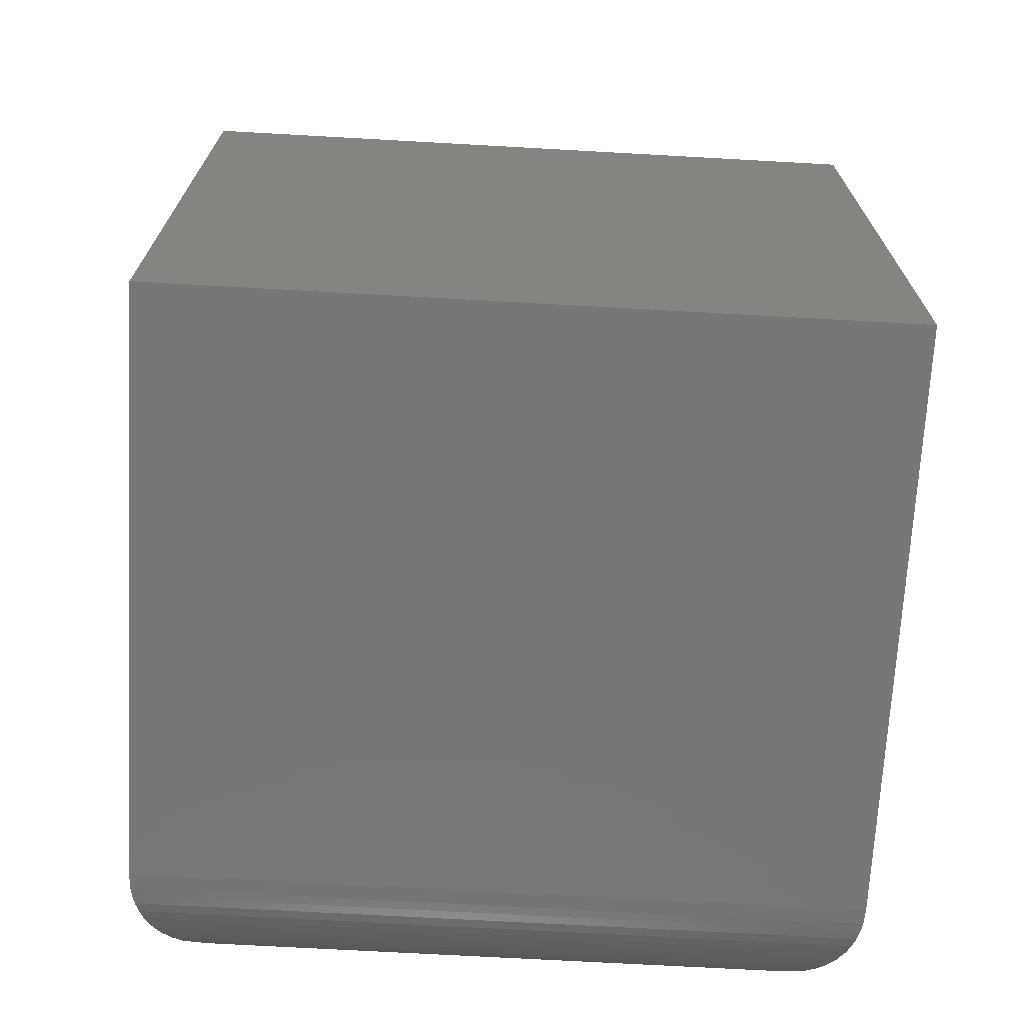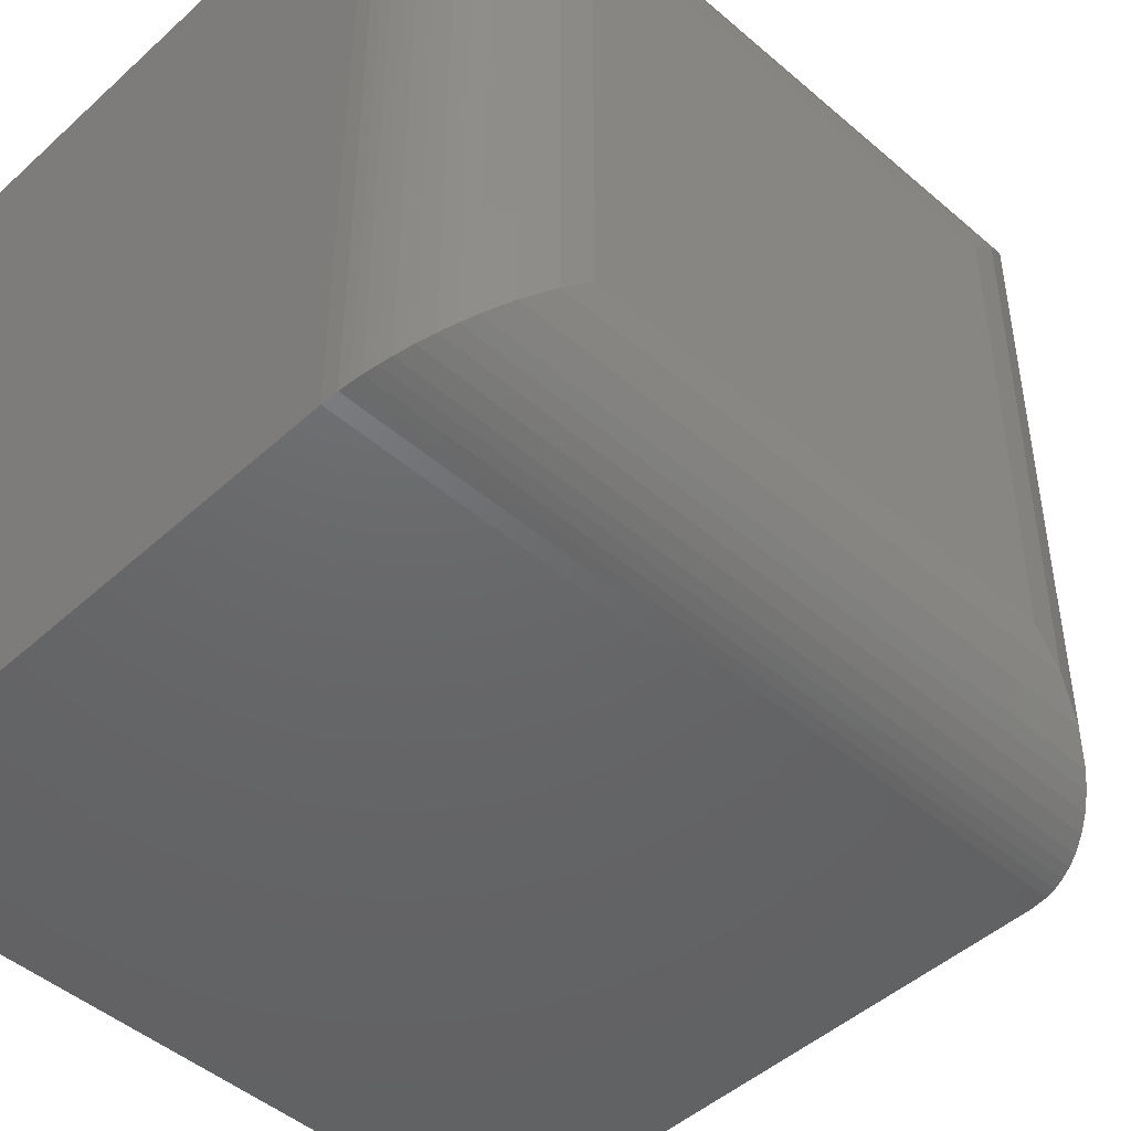
<metadata>
{"format":"stl","ext":"stl","renderer":"f3d","projection":"perspective","resolution":1024,"background":"white","views":[{"elev":-70.2,"azim":-93.2,"up":"+Y"},{"elev":-46.9,"azim":45.7,"up":"+Z"}]}
</metadata>
<code>
# stl→obj: 358 verts, 712 faces
v -0.005099 0.1875 -6.705e-18
v -0.004691 0.1875 0.001784
v 0.003125 0.1875 -1.2e-17
v 0.002718 0.1875 -0.001784
v -0.004691 0.1875 -0.001784
v 0.002718 0.1875 0.001784
v -0.003551 0.1875 0.003215
v -0.001902 0.1875 0.004009
v -7.187e-05 0.1875 0.004009
v 0.001577 0.1875 0.003215
v 0.001577 0.1875 -0.003215
v -7.187e-05 0.1875 -0.004009
v -0.001902 0.1875 -0.004009
v -0.003551 0.1875 -0.003215
v -0.02072 1.096e-18 -7.009e-18
v -0.02072 0.1719 -2.937e-17
v -0.02034 4.029e-17 -0.00385
v -0.02034 0.1719 -0.00385
v -0.01922 4.015e-17 -0.007553
v -0.01922 0.1719 -0.007553
v -0.0174 4.006e-17 -0.01097
v -0.0174 0.1719 -0.01097
v -0.01494 4.003e-17 -0.01396
v -0.01494 0.1719 -0.01396
v -0.01195 4.006e-17 -0.01641
v -0.01195 0.1719 -0.01641
v -0.00854 4.015e-17 -0.01823
v -0.00854 0.1719 -0.01823
v -0.004837 4.029e-17 -0.01936
v -0.004837 0.1719 -0.01936
v -0.0009868 4.048e-17 -0.01974
v -0.0009868 0.1719 -0.01974
v 0.002864 4.072e-17 -0.01936
v 0.002864 0.1719 -0.01936
v 0.006566 4.099e-17 -0.01823
v 0.006566 0.1719 -0.01823
v 0.009978 4.128e-17 -0.01641
v 0.009978 0.1719 -0.01641
v 0.01297 4.158e-17 -0.01396
v 0.01297 0.1719 -0.01396
v 0.01542 4.188e-17 -0.01097
v 0.01542 0.1719 -0.01097
v 0.01725 4.217e-17 -0.007553
v 0.01725 0.1719 -0.007553
v 0.01837 4.244e-17 -0.00385
v 0.01837 0.1719 -0.00385
v 0.01875 -1.096e-18 -2.175e-18
v 0.01875 0.1719 -2.175e-18
v 0.01837 4.287e-17 0.00385
v 0.01837 0.1719 0.00385
v 0.01725 4.301e-17 0.007553
v 0.01725 0.1719 0.007553
v 0.01542 4.31e-17 0.01097
v 0.01542 0.1719 0.01097
v 0.01297 4.313e-17 0.01396
v 0.01297 0.1719 0.01396
v 0.009978 4.31e-17 0.01641
v 0.009978 0.1719 0.01641
v 0.006566 4.301e-17 0.01823
v 0.006566 0.1719 0.01823
v 0.002864 4.287e-17 0.01936
v 0.002864 0.1719 0.01936
v -0.0009868 4.267e-17 0.01974
v -0.0009868 0.1719 0.01974
v -0.004837 4.244e-17 0.01936
v -0.004837 0.1719 0.01936
v -0.00854 4.217e-17 0.01823
v -0.00854 0.1719 0.01823
v -0.01195 4.188e-17 0.01641
v -0.01195 0.1719 0.01641
v -0.01494 4.158e-17 0.01396
v -0.01494 0.1719 0.01396
v -0.0174 4.128e-17 0.01097
v -0.0174 0.1719 0.01097
v -0.01922 4.099e-17 0.007553
v -0.01922 0.1719 0.007553
v -0.02034 4.072e-17 0.00385
v -0.02034 0.1719 0.00385
v -0.008009 0.1872 0.001397
v -0.00694 0.1872 0.003978
v -0.004965 0.1872 0.005953
v -0.0009868 0.1872 0.00716
v 0.001753 0.1872 0.006615
v 0.004076 0.1872 0.005063
v 0.005628 0.1872 0.00274
v 0.006036 0.1872 0.001397
v 0.006173 0.1872 1.301e-18
v 0.009104 0.1863 2.602e-18
v 0.008911 0.1863 0.001969
v 0.01181 0.1849 5.204e-18
v 0.01156 0.1849 0.002496
v 0.01417 0.1829 6.072e-18
v 0.01388 0.1829 0.002958
v 0.01612 0.1806 7.806e-18
v 0.01579 0.1806 0.003337
v 0.01756 0.1779 8.674e-18
v 0.0172 0.1779 0.003618
v 0.01845 0.1749 1.041e-17
v 0.01808 0.1749 0.003792
v -0.02042 0.1749 -4.337e-17
v -0.02005 0.1749 0.003792
v -0.01953 0.1779 -3.99e-17
v -0.01918 0.1779 0.003618
v -0.01809 0.1806 -3.816e-17
v -0.01776 0.1806 0.003337
v -0.01615 0.1829 -3.383e-17
v -0.01586 0.1829 0.002958
v -0.01378 0.1849 -2.776e-17
v -0.01353 0.1849 0.002496
v -0.01108 0.1863 -2.342e-17
v -0.01088 0.1863 0.001969
v -0.008147 0.1872 -1.778e-17
v -0.01894 0.1749 0.007438
v -0.01812 0.1779 0.007098
v -0.01679 0.1806 0.006545
v -0.01499 0.1829 0.005802
v -0.01281 0.1849 0.004896
v -0.01031 0.1863 0.003862
v -0.007602 0.1872 0.00274
v -0.01715 0.1749 0.0108
v -0.01641 0.1779 0.0103
v -0.01521 0.1806 0.009502
v -0.01359 0.1829 0.008423
v -0.01162 0.1849 0.007107
v -0.009377 0.1863 0.005606
v -0.01473 0.1749 0.01374
v -0.0141 0.1779 0.01312
v -0.01308 0.1806 0.01209
v -0.01171 0.1829 0.01072
v -0.01003 0.1849 0.009046
v -0.008122 0.1863 0.007136
v -0.00605 0.1872 0.005063
v -0.01179 0.1749 0.01616
v -0.01129 0.1779 0.01542
v -0.01049 0.1806 0.01422
v -0.00941 0.1829 0.01261
v -0.008094 0.1849 0.01064
v -0.006593 0.1863 0.008391
v -0.008425 0.1749 0.01796
v -0.008085 0.1779 0.01714
v -0.007532 0.1806 0.0158
v -0.006788 0.1829 0.01401
v -0.005882 0.1849 0.01182
v -0.004849 0.1863 0.009323
v -0.003727 0.1872 0.006615
v -0.004779 0.1749 0.01906
v -0.004605 0.1779 0.01819
v -0.004324 0.1806 0.01677
v -0.003944 0.1829 0.01487
v -0.003483 0.1849 0.01255
v -0.002956 0.1863 0.009897
v -0.002384 0.1872 0.007023
v -0.0009868 0.1749 0.01944
v -0.0009868 0.1779 0.01855
v -0.0009868 0.1806 0.0171
v -0.0009868 0.1829 0.01516
v -0.0009868 0.1849 0.01279
v -0.0009868 0.1863 0.01009
v 0.002805 0.1749 0.01906
v 0.002632 0.1779 0.01819
v 0.00235 0.1806 0.01677
v 0.001971 0.1829 0.01487
v 0.001509 0.1849 0.01255
v 0.0009819 0.1863 0.009897
v 0.00041 0.1872 0.007023
v 0.006451 0.1749 0.01796
v 0.006111 0.1779 0.01714
v 0.005558 0.1806 0.0158
v 0.004815 0.1829 0.01401
v 0.003909 0.1849 0.01182
v 0.002875 0.1863 0.009323
v 0.009812 0.1749 0.01616
v 0.009318 0.1779 0.01542
v 0.008515 0.1806 0.01422
v 0.007436 0.1829 0.01261
v 0.00612 0.1849 0.01064
v 0.00462 0.1863 0.008391
v 0.002991 0.1872 0.005953
v 0.01276 0.1749 0.01374
v 0.01213 0.1779 0.01312
v 0.01111 0.1806 0.01209
v 0.009733 0.1829 0.01072
v 0.008059 0.1849 0.009046
v 0.006149 0.1863 0.007136
v 0.01517 0.1749 0.0108
v 0.01443 0.1779 0.0103
v 0.01323 0.1806 0.009502
v 0.01162 0.1829 0.008423
v 0.00965 0.1849 0.007107
v 0.007404 0.1863 0.005606
v 0.004967 0.1872 0.003978
v 0.01697 0.1749 0.007438
v 0.01615 0.1779 0.007098
v 0.01481 0.1806 0.006545
v 0.01302 0.1829 0.005802
v 0.01083 0.1849 0.004896
v 0.008336 0.1863 0.003862
v 0.006036 0.1872 -0.001397
v 0.004967 0.1872 -0.003978
v 0.002991 0.1872 -0.005953
v -0.0009868 0.1872 -0.00716
v -0.003727 0.1872 -0.006615
v -0.00605 0.1872 -0.005063
v -0.007602 0.1872 -0.00274
v -0.008009 0.1872 -0.001397
v -0.01088 0.1863 -0.001969
v -0.01353 0.1849 -0.002496
v -0.01586 0.1829 -0.002958
v -0.01776 0.1806 -0.003337
v -0.01918 0.1779 -0.003618
v -0.02005 0.1749 -0.003792
v 0.01808 0.1749 -0.003792
v 0.0172 0.1779 -0.003618
v 0.01579 0.1806 -0.003337
v 0.01388 0.1829 -0.002958
v 0.01156 0.1849 -0.002496
v 0.008911 0.1863 -0.001969
v 0.01697 0.1749 -0.007438
v 0.01615 0.1779 -0.007098
v 0.01481 0.1806 -0.006545
v 0.01302 0.1829 -0.005802
v 0.01083 0.1849 -0.004896
v 0.008336 0.1863 -0.003862
v 0.005628 0.1872 -0.00274
v 0.01517 0.1749 -0.0108
v 0.01443 0.1779 -0.0103
v 0.01323 0.1806 -0.009502
v 0.01162 0.1829 -0.008423
v 0.00965 0.1849 -0.007107
v 0.007404 0.1863 -0.005606
v 0.01276 0.1749 -0.01374
v 0.01213 0.1779 -0.01312
v 0.01111 0.1806 -0.01209
v 0.009733 0.1829 -0.01072
v 0.008059 0.1849 -0.009046
v 0.006149 0.1863 -0.007136
v 0.004076 0.1872 -0.005063
v 0.009812 0.1749 -0.01616
v 0.009318 0.1779 -0.01542
v 0.008515 0.1806 -0.01422
v 0.007436 0.1829 -0.01261
v 0.00612 0.1849 -0.01064
v 0.00462 0.1863 -0.008391
v 0.006451 0.1749 -0.01796
v 0.006111 0.1779 -0.01714
v 0.005558 0.1806 -0.0158
v 0.004815 0.1829 -0.01401
v 0.003909 0.1849 -0.01182
v 0.002875 0.1863 -0.009323
v 0.001753 0.1872 -0.006615
v 0.002805 0.1749 -0.01906
v 0.002632 0.1779 -0.01819
v 0.00235 0.1806 -0.01677
v 0.001971 0.1829 -0.01487
v 0.001509 0.1849 -0.01255
v 0.0009819 0.1863 -0.009897
v 0.00041 0.1872 -0.007023
v -0.0009868 0.1749 -0.01944
v -0.0009868 0.1779 -0.01855
v -0.0009868 0.1806 -0.0171
v -0.0009868 0.1829 -0.01516
v -0.0009868 0.1849 -0.01279
v -0.0009868 0.1863 -0.01009
v -0.004779 0.1749 -0.01906
v -0.004605 0.1779 -0.01819
v -0.004324 0.1806 -0.01677
v -0.003944 0.1829 -0.01487
v -0.003483 0.1849 -0.01255
v -0.002956 0.1863 -0.009897
v -0.002384 0.1872 -0.007023
v -0.008425 0.1749 -0.01796
v -0.008085 0.1779 -0.01714
v -0.007532 0.1806 -0.0158
v -0.006788 0.1829 -0.01401
v -0.005882 0.1849 -0.01182
v -0.004849 0.1863 -0.009323
v -0.01179 0.1749 -0.01616
v -0.01129 0.1779 -0.01542
v -0.01049 0.1806 -0.01422
v -0.00941 0.1829 -0.01261
v -0.008094 0.1849 -0.01064
v -0.006593 0.1863 -0.008391
v -0.004965 0.1872 -0.005953
v -0.01473 0.1749 -0.01374
v -0.0141 0.1779 -0.01312
v -0.01308 0.1806 -0.01209
v -0.01171 0.1829 -0.01072
v -0.01003 0.1849 -0.009046
v -0.008122 0.1863 -0.007136
v -0.01715 0.1749 -0.0108
v -0.01641 0.1779 -0.0103
v -0.01521 0.1806 -0.009502
v -0.01359 0.1829 -0.008423
v -0.01162 0.1849 -0.007107
v -0.009377 0.1863 -0.005606
v -0.00694 0.1872 -0.003978
v -0.01894 0.1749 -0.007438
v -0.01812 0.1779 -0.007098
v -0.01679 0.1806 -0.006545
v -0.01499 0.1829 -0.005802
v -0.01281 0.1849 -0.004896
v -0.01031 0.1863 -0.003862
v 0.2422 4.814e-17 0.375
v -0.375 4.163e-17 0.375
v 0.2422 3.426e-17 -0.375
v -0.375 0 -0.375
v -0.375 -0.75 -0.375
v 0.2422 -0.75 -0.375
v -0.375 -0.75 0.375
v 0.2422 -0.75 0.375
v 0.375 -0.1328 -0.2422
v 0.375 -0.1328 0.2422
v 0.375 -0.6172 -0.2422
v 0.375 -0.6172 0.2422
v 0.3713 -0.1016 -0.2734
v 0.3713 -0.1016 0.2734
v 0.3601 -0.0717 -0.3033
v 0.2586 -0.001019 -0.374
v 0.2586 -0.001019 0.374
v 0.2687 -0.002679 -0.3723
v 0.2687 -0.002678 0.3723
v 0.2786 -0.005086 -0.3699
v 0.2786 -0.005082 0.3699
v 0.2894 -0.00868 -0.3663
v 0.2894 -0.008678 0.3663
v 0.2996 -0.01305 -0.362
v 0.2996 -0.01305 0.362
v 0.3132 -0.0206 -0.3544
v 0.3132 -0.0206 0.3544
v 0.3254 -0.02934 -0.3457
v 0.3254 -0.02934 0.3457
v 0.3362 -0.03903 -0.336
v 0.3362 -0.03903 0.336
v 0.3456 -0.04944 -0.3256
v 0.3456 -0.04944 0.3256
v 0.3601 -0.0717 0.3033
v 0.3713 -0.6484 -0.2734
v 0.3601 -0.6783 -0.3033
v 0.2586 -0.749 -0.374
v 0.2687 -0.7473 -0.3723
v 0.2786 -0.7449 -0.3699
v 0.2894 -0.7413 -0.3663
v 0.2996 -0.737 -0.362
v 0.3132 -0.7294 -0.3544
v 0.3254 -0.7207 -0.3457
v 0.3362 -0.711 -0.336
v 0.3456 -0.7006 -0.3256
v 0.3713 -0.6484 0.2734
v 0.3601 -0.6783 0.3033
v 0.2586 -0.749 0.374
v 0.2687 -0.7473 0.3723
v 0.2786 -0.7449 0.3699
v 0.2894 -0.7413 0.3663
v 0.2996 -0.737 0.362
v 0.3132 -0.7294 0.3544
v 0.3254 -0.7207 0.3457
v 0.3362 -0.711 0.336
v 0.3456 -0.7006 0.3256
f 1 2 3
f 1 3 4
f 1 4 5
f 6 3 2
f 6 2 7
f 6 7 8
f 6 8 9
f 6 9 10
f 5 4 11
f 5 11 12
f 5 12 13
f 5 13 14
f 15 16 17
f 17 16 18
f 17 18 19
f 19 18 20
f 19 20 21
f 21 20 22
f 21 22 23
f 23 22 24
f 23 24 25
f 25 24 26
f 25 26 27
f 27 26 28
f 27 28 29
f 29 28 30
f 29 30 31
f 31 30 32
f 31 32 33
f 33 32 34
f 33 34 35
f 35 34 36
f 35 36 37
f 37 36 38
f 37 38 39
f 39 38 40
f 39 40 41
f 41 40 42
f 41 42 43
f 43 42 44
f 43 44 45
f 45 44 46
f 45 46 47
f 47 46 48
f 47 48 49
f 49 48 50
f 49 50 51
f 51 50 52
f 51 52 53
f 53 52 54
f 53 54 55
f 55 54 56
f 55 56 57
f 57 56 58
f 57 58 59
f 59 58 60
f 59 60 61
f 61 60 62
f 61 62 63
f 63 62 64
f 63 64 65
f 65 64 66
f 65 66 67
f 67 66 68
f 67 68 69
f 69 68 70
f 69 70 71
f 71 70 72
f 71 72 73
f 73 72 74
f 73 74 75
f 75 74 76
f 75 76 77
f 77 76 78
f 77 78 15
f 15 78 16
f 1 79 2
f 7 2 80
f 8 7 81
f 82 9 8
f 10 9 83
f 6 10 84
f 3 6 85
f 3 85 86
f 3 86 87
f 87 86 88
f 88 86 89
f 88 89 90
f 90 89 91
f 90 91 92
f 92 91 93
f 92 93 94
f 94 93 95
f 94 95 96
f 96 95 97
f 96 97 98
f 98 97 99
f 98 99 48
f 48 99 50
f 16 78 100
f 100 78 101
f 100 101 102
f 102 101 103
f 102 103 104
f 104 103 105
f 104 105 106
f 106 105 107
f 106 107 108
f 108 107 109
f 108 109 110
f 110 109 111
f 110 111 112
f 112 111 79
f 112 79 1
f 78 76 101
f 101 76 113
f 101 113 103
f 103 113 114
f 103 114 105
f 105 114 115
f 105 115 107
f 107 115 116
f 107 116 109
f 109 116 117
f 109 117 111
f 111 117 118
f 111 118 79
f 79 118 119
f 79 119 2
f 76 74 113
f 113 74 120
f 113 120 114
f 114 120 121
f 114 121 115
f 115 121 122
f 115 122 116
f 116 122 123
f 116 123 117
f 117 123 124
f 117 124 118
f 118 124 125
f 118 125 119
f 119 125 80
f 119 80 2
f 74 72 120
f 120 72 126
f 120 126 121
f 121 126 127
f 121 127 122
f 122 127 128
f 122 128 123
f 123 128 129
f 123 129 124
f 124 129 130
f 124 130 125
f 125 130 131
f 125 131 80
f 80 131 132
f 80 132 7
f 72 70 126
f 126 70 133
f 126 133 127
f 127 133 134
f 127 134 128
f 128 134 135
f 128 135 129
f 129 135 136
f 129 136 130
f 130 136 137
f 130 137 131
f 131 137 138
f 131 138 132
f 132 138 81
f 132 81 7
f 70 68 133
f 133 68 139
f 133 139 134
f 134 139 140
f 134 140 135
f 135 140 141
f 135 141 136
f 136 141 142
f 136 142 137
f 137 142 143
f 137 143 138
f 138 143 144
f 138 144 81
f 81 144 145
f 81 145 8
f 68 66 139
f 139 66 146
f 139 146 140
f 140 146 147
f 140 147 141
f 141 147 148
f 141 148 142
f 142 148 149
f 142 149 143
f 143 149 150
f 143 150 144
f 144 150 151
f 144 151 145
f 145 151 152
f 145 152 8
f 66 64 146
f 146 64 153
f 146 153 147
f 147 153 154
f 147 154 148
f 148 154 155
f 148 155 149
f 149 155 156
f 149 156 150
f 150 156 157
f 150 157 151
f 151 157 158
f 151 158 152
f 152 158 82
f 152 82 8
f 64 62 153
f 153 62 159
f 153 159 154
f 154 159 160
f 154 160 155
f 155 160 161
f 155 161 156
f 156 161 162
f 156 162 157
f 157 162 163
f 157 163 158
f 158 163 164
f 158 164 82
f 82 164 165
f 82 165 9
f 62 60 159
f 159 60 166
f 159 166 160
f 160 166 167
f 160 167 161
f 161 167 168
f 161 168 162
f 162 168 169
f 162 169 163
f 163 169 170
f 163 170 164
f 164 170 171
f 164 171 165
f 165 171 83
f 165 83 9
f 60 58 166
f 166 58 172
f 166 172 167
f 167 172 173
f 167 173 168
f 168 173 174
f 168 174 169
f 169 174 175
f 169 175 170
f 170 175 176
f 170 176 171
f 171 176 177
f 171 177 83
f 83 177 178
f 83 178 10
f 58 56 172
f 172 56 179
f 172 179 173
f 173 179 180
f 173 180 174
f 174 180 181
f 174 181 175
f 175 181 182
f 175 182 176
f 176 182 183
f 176 183 177
f 177 183 184
f 177 184 178
f 178 184 84
f 178 84 10
f 56 54 179
f 179 54 185
f 179 185 180
f 180 185 186
f 180 186 181
f 181 186 187
f 181 187 182
f 182 187 188
f 182 188 183
f 183 188 189
f 183 189 184
f 184 189 190
f 184 190 84
f 84 190 191
f 84 191 6
f 54 52 185
f 185 52 192
f 185 192 186
f 186 192 193
f 186 193 187
f 187 193 194
f 187 194 188
f 188 194 195
f 188 195 189
f 189 195 196
f 189 196 190
f 190 196 197
f 190 197 191
f 191 197 85
f 191 85 6
f 86 85 89
f 89 85 197
f 89 197 91
f 91 197 196
f 91 196 93
f 93 196 195
f 93 195 95
f 95 195 194
f 95 194 97
f 97 194 193
f 97 193 99
f 99 193 192
f 99 192 50
f 50 192 52
f 3 198 4
f 11 4 199
f 12 11 200
f 201 13 12
f 14 13 202
f 5 14 203
f 1 5 204
f 1 204 205
f 1 205 112
f 112 205 110
f 110 205 206
f 110 206 108
f 108 206 207
f 108 207 106
f 106 207 208
f 106 208 104
f 104 208 209
f 104 209 102
f 102 209 210
f 102 210 100
f 100 210 211
f 100 211 16
f 16 211 18
f 48 46 98
f 98 46 212
f 98 212 96
f 96 212 213
f 96 213 94
f 94 213 214
f 94 214 92
f 92 214 215
f 92 215 90
f 90 215 216
f 90 216 88
f 88 216 217
f 88 217 87
f 87 217 198
f 87 198 3
f 46 44 212
f 212 44 218
f 212 218 213
f 213 218 219
f 213 219 214
f 214 219 220
f 214 220 215
f 215 220 221
f 215 221 216
f 216 221 222
f 216 222 217
f 217 222 223
f 217 223 198
f 198 223 224
f 198 224 4
f 44 42 218
f 218 42 225
f 218 225 219
f 219 225 226
f 219 226 220
f 220 226 227
f 220 227 221
f 221 227 228
f 221 228 222
f 222 228 229
f 222 229 223
f 223 229 230
f 223 230 224
f 224 230 199
f 224 199 4
f 42 40 225
f 225 40 231
f 225 231 226
f 226 231 232
f 226 232 227
f 227 232 233
f 227 233 228
f 228 233 234
f 228 234 229
f 229 234 235
f 229 235 230
f 230 235 236
f 230 236 199
f 199 236 237
f 199 237 11
f 40 38 231
f 231 38 238
f 231 238 232
f 232 238 239
f 232 239 233
f 233 239 240
f 233 240 234
f 234 240 241
f 234 241 235
f 235 241 242
f 235 242 236
f 236 242 243
f 236 243 237
f 237 243 200
f 237 200 11
f 38 36 238
f 238 36 244
f 238 244 239
f 239 244 245
f 239 245 240
f 240 245 246
f 240 246 241
f 241 246 247
f 241 247 242
f 242 247 248
f 242 248 243
f 243 248 249
f 243 249 200
f 200 249 250
f 200 250 12
f 36 34 244
f 244 34 251
f 244 251 245
f 245 251 252
f 245 252 246
f 246 252 253
f 246 253 247
f 247 253 254
f 247 254 248
f 248 254 255
f 248 255 249
f 249 255 256
f 249 256 250
f 250 256 257
f 250 257 12
f 34 32 251
f 251 32 258
f 251 258 252
f 252 258 259
f 252 259 253
f 253 259 260
f 253 260 254
f 254 260 261
f 254 261 255
f 255 261 262
f 255 262 256
f 256 262 263
f 256 263 257
f 257 263 201
f 257 201 12
f 32 30 258
f 258 30 264
f 258 264 259
f 259 264 265
f 259 265 260
f 260 265 266
f 260 266 261
f 261 266 267
f 261 267 262
f 262 267 268
f 262 268 263
f 263 268 269
f 263 269 201
f 201 269 270
f 201 270 13
f 30 28 264
f 264 28 271
f 264 271 265
f 265 271 272
f 265 272 266
f 266 272 273
f 266 273 267
f 267 273 274
f 267 274 268
f 268 274 275
f 268 275 269
f 269 275 276
f 269 276 270
f 270 276 202
f 270 202 13
f 28 26 271
f 271 26 277
f 271 277 272
f 272 277 278
f 272 278 273
f 273 278 279
f 273 279 274
f 274 279 280
f 274 280 275
f 275 280 281
f 275 281 276
f 276 281 282
f 276 282 202
f 202 282 283
f 202 283 14
f 26 24 277
f 277 24 284
f 277 284 278
f 278 284 285
f 278 285 279
f 279 285 286
f 279 286 280
f 280 286 287
f 280 287 281
f 281 287 288
f 281 288 282
f 282 288 289
f 282 289 283
f 283 289 203
f 283 203 14
f 24 22 284
f 284 22 290
f 284 290 285
f 285 290 291
f 285 291 286
f 286 291 292
f 286 292 287
f 287 292 293
f 287 293 288
f 288 293 294
f 288 294 289
f 289 294 295
f 289 295 203
f 203 295 296
f 203 296 5
f 22 20 290
f 290 20 297
f 290 297 291
f 291 297 298
f 291 298 292
f 292 298 299
f 292 299 293
f 293 299 300
f 293 300 294
f 294 300 301
f 294 301 295
f 295 301 302
f 295 302 296
f 296 302 204
f 296 204 5
f 205 204 206
f 206 204 302
f 206 302 207
f 207 302 301
f 207 301 208
f 208 301 300
f 208 300 209
f 209 300 299
f 209 299 210
f 210 299 298
f 210 298 211
f 211 298 297
f 211 297 18
f 18 297 20
f 303 45 47
f 303 47 49
f 303 49 51
f 303 51 53
f 303 53 55
f 303 55 57
f 303 57 59
f 303 59 61
f 303 61 63
f 303 63 304
f 305 306 31
f 305 31 33
f 305 33 35
f 305 35 37
f 305 37 39
f 305 39 41
f 305 41 43
f 305 43 45
f 305 45 303
f 304 63 65
f 304 65 67
f 304 67 69
f 304 69 71
f 304 71 73
f 304 73 75
f 304 75 77
f 304 77 15
f 304 15 17
f 304 17 306
f 306 17 19
f 306 19 21
f 306 21 23
f 306 23 25
f 306 25 27
f 306 27 29
f 306 29 31
f 307 308 309
f 309 308 310
f 303 304 310
f 310 304 309
f 311 312 313
f 313 312 314
f 306 305 307
f 307 305 308
f 312 315 316
f 312 311 315
f 317 316 315
f 305 303 318
f 318 303 319
f 318 319 320
f 320 319 321
f 320 321 322
f 322 321 323
f 322 323 324
f 324 323 325
f 324 325 326
f 326 325 327
f 326 327 328
f 328 327 329
f 328 329 330
f 330 329 331
f 330 331 332
f 332 331 333
f 332 333 334
f 334 333 335
f 334 335 317
f 317 335 336
f 317 336 316
f 311 337 315
f 311 313 337
f 315 337 338
f 308 305 339
f 339 305 318
f 339 318 340
f 340 318 320
f 340 320 341
f 341 320 322
f 341 322 342
f 342 322 324
f 342 324 343
f 343 324 326
f 343 326 344
f 344 326 328
f 344 328 345
f 345 328 330
f 345 330 346
f 346 330 332
f 346 332 347
f 347 332 334
f 347 334 338
f 338 334 317
f 338 317 315
f 313 348 337
f 313 314 348
f 337 348 349
f 310 308 350
f 350 308 339
f 350 339 351
f 351 339 340
f 351 340 352
f 352 340 341
f 352 341 353
f 353 341 342
f 353 342 354
f 354 342 343
f 354 343 355
f 355 343 344
f 355 344 356
f 356 344 345
f 356 345 357
f 357 345 346
f 357 346 358
f 358 346 347
f 358 347 349
f 349 347 338
f 349 338 337
f 314 316 348
f 314 312 316
f 336 348 316
f 303 310 319
f 319 310 350
f 319 350 321
f 321 350 351
f 321 351 323
f 323 351 352
f 323 352 325
f 325 352 353
f 325 353 327
f 327 353 354
f 327 354 329
f 329 354 355
f 329 355 331
f 331 355 356
f 331 356 333
f 333 356 357
f 333 357 335
f 335 357 358
f 335 358 336
f 336 358 349
f 336 349 348
f 304 306 309
f 309 306 307

</code>
